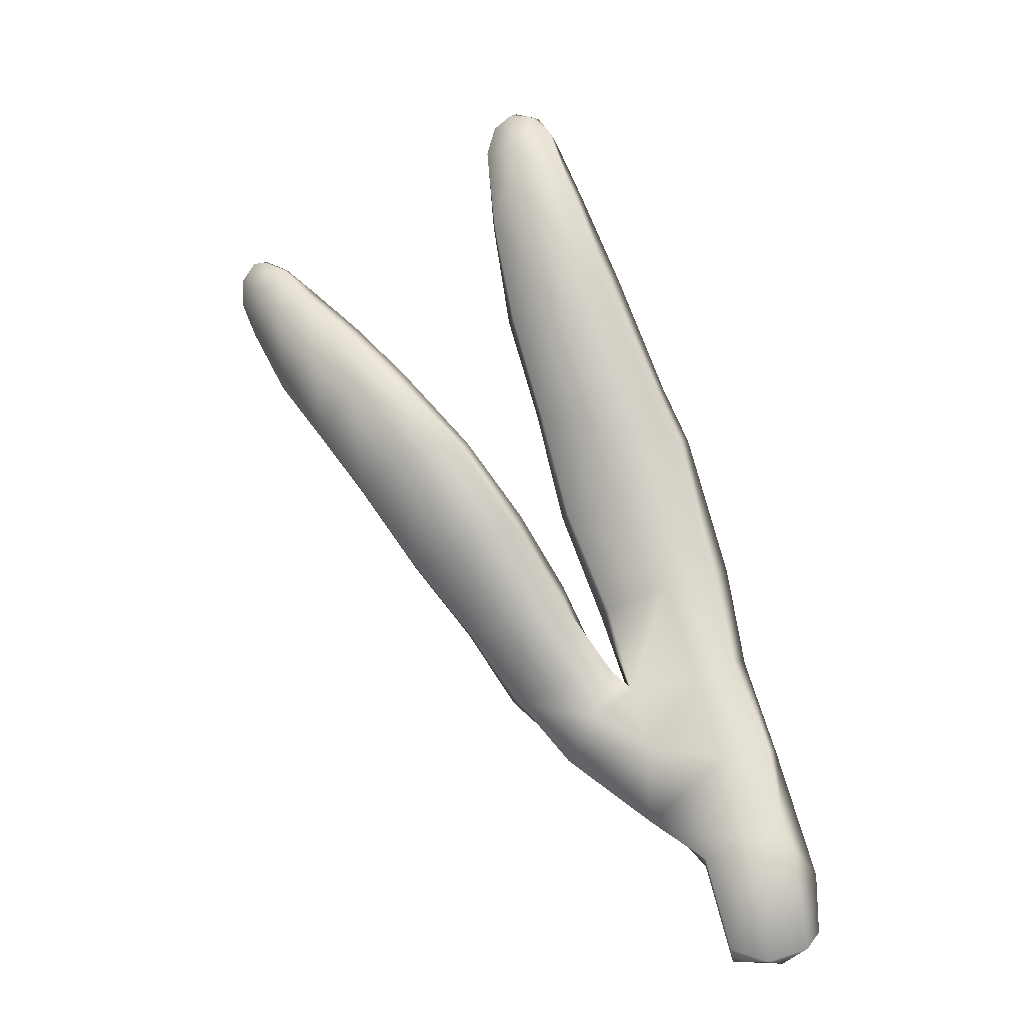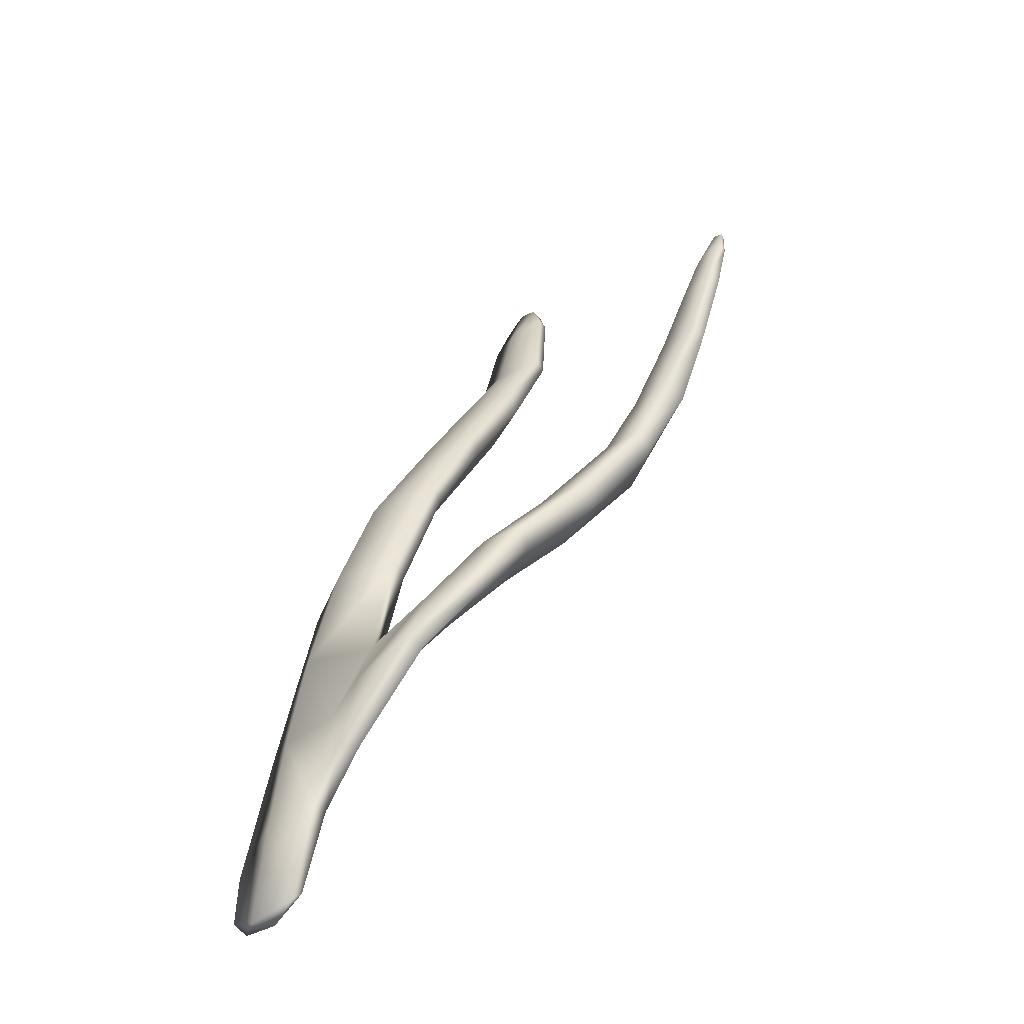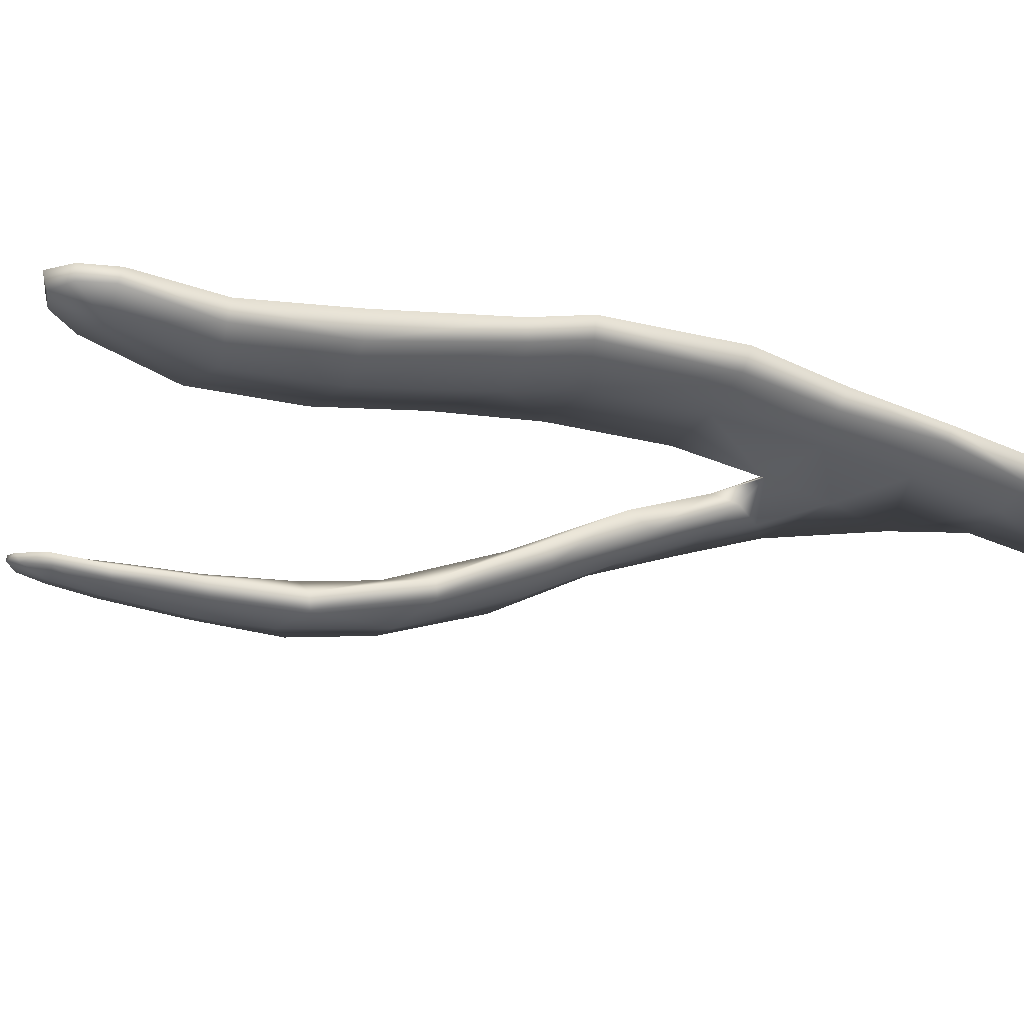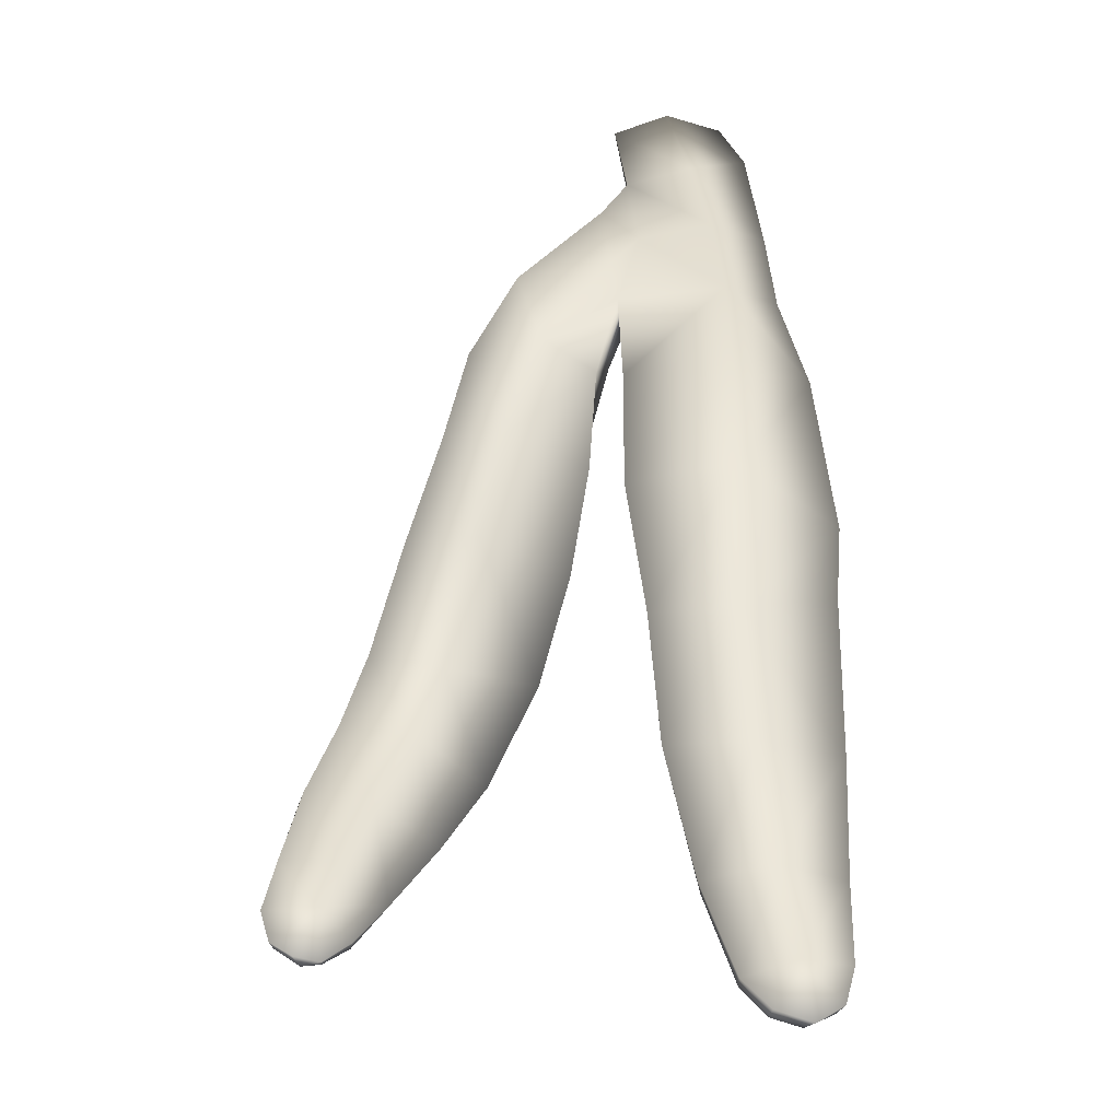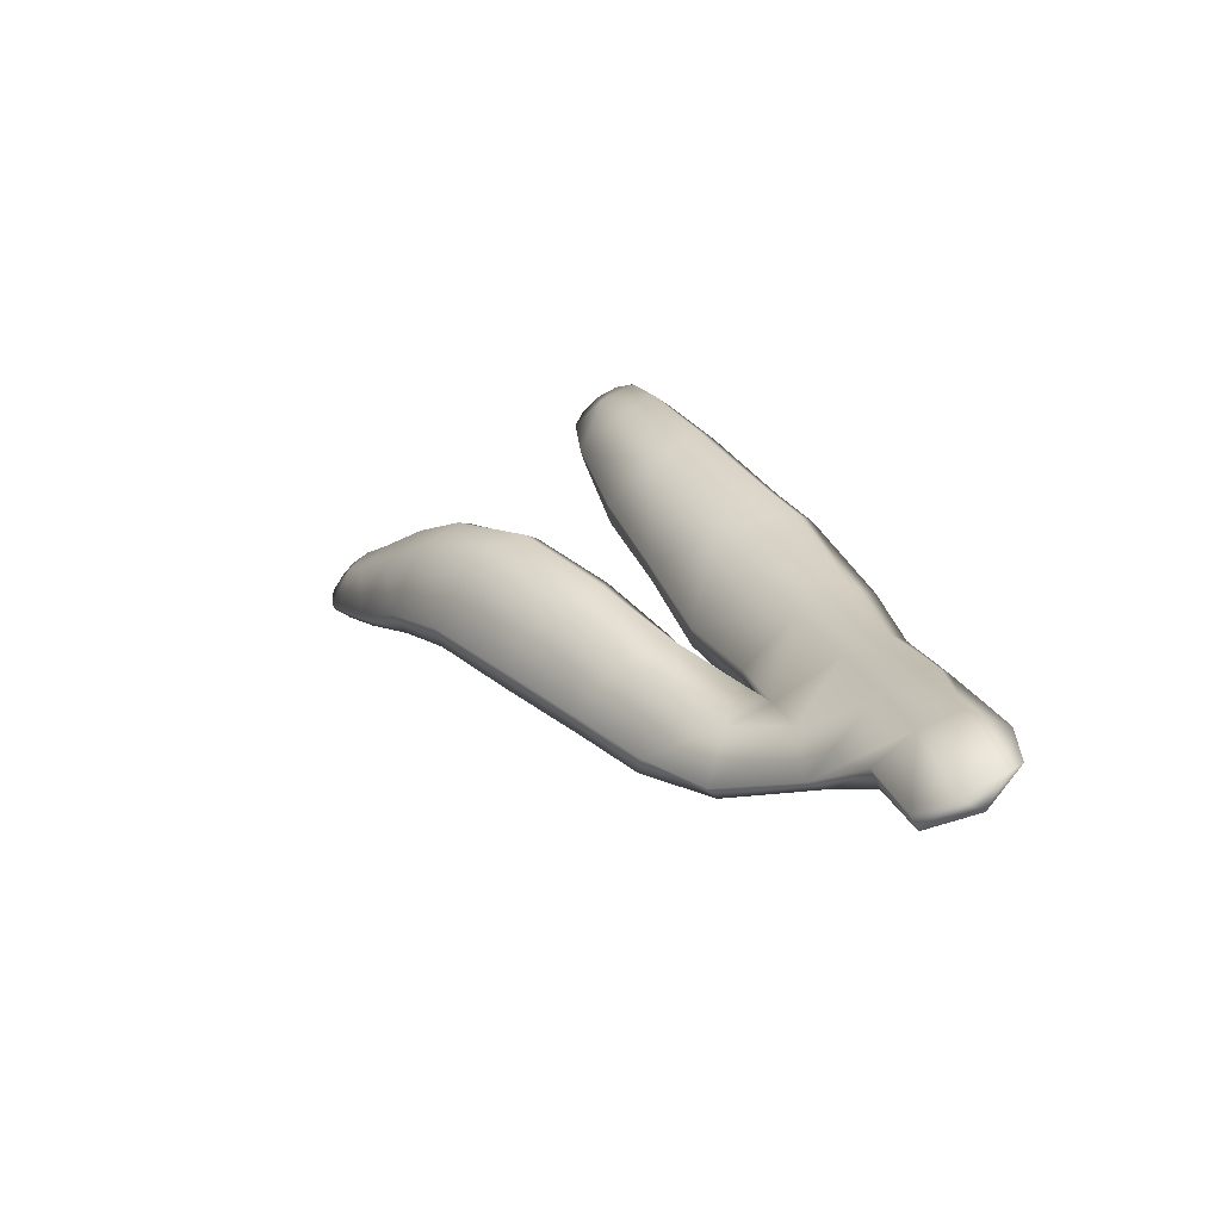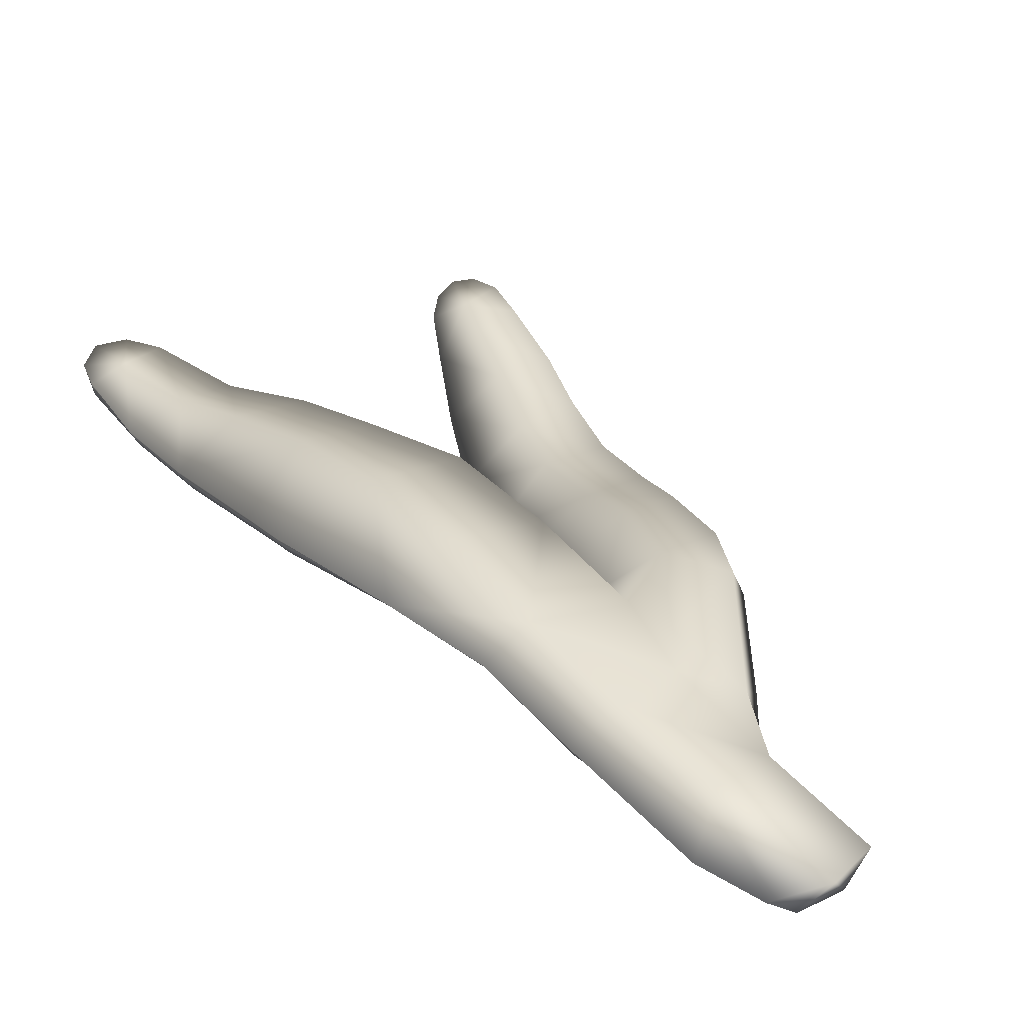
<metadata>
{"format":"obj","ext":"obj","renderer":"f3d","projection":"perspective","resolution":1024,"background":"white","views":[{"elev":-20.4,"azim":-170.5,"up":"+Y"},{"elev":-55.5,"azim":45.5,"up":"+Y"},{"elev":-35.8,"azim":-133.6,"up":"+Z"},{"elev":38.3,"azim":160.9,"up":"+Z"},{"elev":-65.3,"azim":-151.2,"up":"+Y"},{"elev":37.8,"azim":-52.3,"up":"+Z"}]}
</metadata>
<code>
g default
v -7.756 -2.536 -96.94
v -7.171 -2.509 -97.02
v -6.879 -1.342 -96.92
v -7.518 -1.267 -96.81
v -8.208 -1.501 -97
v -8.207 -2.188 -97.01
v -7.292 -0.09748 -96.74
v -7.793 0.04777 -96.94
v -6.574 -0.1907 -96.81
v -6.044 0.6668 -96.87
v -6.966 1.079 -96.67
v -7.453 1.207 -96.9
v -6.543 2.368 -96.66
v -7.274 2.428 -96.96
v -5.634 1.94 -96.82
v -5.158 3.281 -96.98
v -6.119 3.543 -96.79
v -6.859 4.115 -97.3
v -5.634 4.908 -97.23
v -6.584 4.748 -97.53
v -4.883 4.607 -97.33
v -4.576 5.794 -97.74
v -5.3 6.084 -97.65
v -6.059 6.202 -97.95
v -5.055 7.111 -98.02
v -5.621 7.324 -98.21
v -4.44 6.994 -98.14
v -4.364 8.077 -98.14
v -4.866 8.1 -98.08
v -5.274 8.216 -98.18
v -4.747 8.68 -98.16
v -5.054 8.556 -98.2
v -4.483 8.47 -98.14
v -7.854 -1.041 -97.13
v -8.068 -2.391 -97.11
v -7.7 0.0447 -97.1
v -7.291 1.221 -97.1
v -7.098 2.391 -97.16
v -6.757 4.05 -97.5
v -6.509 4.639 -97.71
v -5.946 6.106 -98.2
v -5.53 7.288 -98.41
v -5.229 8.235 -98.35
v -4.988 8.505 -98.33
v -4.692 8.581 -98.3
v -4.47 8.417 -98.27
v -4.375 8.036 -98.28
v -4.48 6.961 -98.32
v -4.681 5.69 -97.98
v -4.975 4.487 -97.55
v -5.261 3.242 -97.18
v -5.75 1.949 -97.06
v -6.041 0.8893 -97.08
v -6.867 0.9712 -97.17
v -6.501 2.202 -97.23
v -6.116 3.489 -97.41
v -5.817 4.226 -97.66
v -5.341 5.778 -98.18
v -5.065 6.991 -98.46
v -4.819 8.033 -98.41
v -6.41 -0.7963 -96.83
v -6.157 0.1386 -96.81
v -5.193 0.937 -96.95
v -5.222 0.1445 -96.77
v -5.626 1.248 -97.23
v -4.526 0.7855 -97.08
v -4 1.618 -97.37
v -4.587 1.79 -97.29
v -5.261 2.09 -97.67
v -4.033 2.597 -97.79
v -4.805 2.874 -98.22
v -3.395 2.394 -97.84
v -2.773 3.316 -98.25
v -3.353 3.636 -98.29
v -4.221 3.688 -98.72
v -2.909 4.312 -98.4
v -3.444 4.592 -98.92
v -2.287 4.074 -98.3
v -1.788 4.769 -98.3
v -2.319 5.041 -98.36
v -2.797 5.329 -98.77
v -1.864 5.69 -98.32
v -2.157 5.989 -98.62
v -1.353 5.573 -98.24
v -1.084 6.054 -98.25
v -1.536 6.132 -98.28
v -1.725 6.432 -98.47
v -1.206 6.561 -98.32
v -1.424 6.606 -98.41
v -1.063 6.385 -98.28
v -1.104 6.031 -98.34
v -1.096 6.38 -98.37
v -1.31 5.55 -98.4
v -1.742 4.729 -98.48
v -2.297 3.96 -98.61
v -2.839 3.233 -98.51
v -3.47 2.306 -98.13
v -4.107 1.502 -97.6
v -4.65 0.7065 -97.24
v -5.212 0.02552 -96.98
v -6.23 -0.7902 -97.01
v -6.892 -1.292 -97.12
v -7.157 -2.378 -97.12
v -7.608 -2.537 -97.14
v -7.413 -1.138 -97.19
v -7.154 -0.06522 -97.17
v -6.256 0.1222 -97.12
v -5.583 0.5297 -97.25
v -5.281 0.9514 -97.44
v -4.742 1.699 -97.85
v -4.24 2.48 -98.36
v -3.526 3.593 -98.92
v -2.783 4.468 -98.96
v -2.228 5.037 -98.82
v -1.713 5.761 -98.66
v -1.459 6.198 -98.56
v -1.257 6.587 -98.42
v -1.439 6.546 -98.5
v -1.724 6.368 -98.6
v -2.085 5.909 -98.71
v -2.731 5.217 -98.91
v -3.354 4.489 -99.04
v -4.151 3.587 -98.87
v -4.796 2.632 -98.32
v -5.307 1.785 -97.79
v -5.82 1.049 -97.37
g seaweed4 group5 kelp foliage2
f 1 2 4
f 4 2 3
f 1 4 6
f 6 4 5
f 7 8 4
f 4 8 5
f 4 3 7
f 7 3 9
f 7 9 11
f 11 9 10
f 7 11 8
f 8 11 12
f 13 14 11
f 11 14 12
f 10 15 11
f 11 15 13
f 15 16 13
f 13 16 17
f 13 17 14
f 14 17 18
f 17 19 18
f 18 19 20
f 16 21 17
f 17 21 19
f 21 22 19
f 19 22 23
f 23 24 19
f 19 24 20
f 23 25 24
f 24 25 26
f 22 27 23
f 23 27 25
f 27 28 25
f 25 28 29
f 25 29 26
f 26 29 30
f 31 32 29
f 29 32 30
f 28 33 29
f 29 33 31
f 34 35 5
f 5 35 6
f 5 8 34
f 34 8 36
f 8 12 36
f 36 12 37
f 12 14 37
f 37 14 38
f 14 18 38
f 38 18 39
f 18 20 39
f 39 20 40
f 24 41 20
f 20 41 40
f 24 26 41
f 41 26 42
f 26 30 42
f 42 30 43
f 30 32 43
f 43 32 44
f 32 31 44
f 44 31 45
f 31 33 45
f 45 33 46
f 33 28 46
f 46 28 47
f 28 27 47
f 47 27 48
f 27 22 48
f 48 22 49
f 22 21 49
f 49 21 50
f 21 16 50
f 50 16 51
f 16 15 51
f 51 15 52
f 10 53 15
f 15 53 52
f 52 53 55
f 55 53 54
f 54 37 55
f 55 37 38
f 39 56 38
f 38 56 55
f 56 51 55
f 55 51 52
f 40 57 39
f 39 57 56
f 56 57 51
f 51 57 50
f 41 58 40
f 40 58 57
f 57 58 50
f 50 58 49
f 49 58 48
f 48 58 59
f 58 41 59
f 59 41 42
f 43 60 42
f 42 60 59
f 59 60 48
f 48 60 47
f 47 60 46
f 46 60 45
f 43 44 60
f 60 44 45
f 3 61 9
f 9 61 62
f 61 64 62
f 9 62 10
f 62 63 10
f 10 63 65
f 62 64 63
f 63 64 66
f 63 66 68
f 68 66 67
f 63 68 65
f 65 68 69
f 68 70 69
f 69 70 71
f 68 67 70
f 70 67 72
f 70 72 74
f 74 72 73
f 74 75 70
f 70 75 71
f 76 77 74
f 74 77 75
f 74 73 76
f 76 73 78
f 76 78 80
f 80 78 79
f 80 81 76
f 76 81 77
f 82 83 80
f 80 83 81
f 80 79 82
f 82 79 84
f 82 84 86
f 86 84 85
f 82 86 83
f 83 86 87
f 88 89 86
f 86 89 87
f 85 90 86
f 86 90 88
f 91 92 85
f 85 92 90
f 85 84 91
f 91 84 93
f 84 79 93
f 93 79 94
f 79 78 94
f 94 78 95
f 78 73 95
f 95 73 96
f 73 72 96
f 96 72 97
f 72 67 97
f 97 67 98
f 67 66 98
f 98 66 99
f 66 64 99
f 99 64 100
f 61 101 64
f 64 101 100
f 3 102 61
f 61 102 101
f 2 103 3
f 3 103 102
f 102 103 105
f 105 103 104
f 104 35 105
f 105 35 34
f 36 106 34
f 34 106 105
f 37 54 36
f 36 54 106
f 102 105 101
f 101 105 106
f 101 106 107
f 107 106 54
f 54 53 107
f 101 107 100
f 100 107 108
f 100 108 99
f 99 108 109
f 109 110 99
f 99 110 98
f 110 111 98
f 98 111 97
f 111 112 97
f 97 112 96
f 112 113 96
f 96 113 95
f 113 114 95
f 95 114 94
f 114 115 94
f 94 115 93
f 115 116 93
f 93 116 91
f 91 116 92
f 92 116 117
f 117 88 92
f 92 88 90
f 88 117 89
f 89 117 118
f 89 118 87
f 87 118 119
f 87 119 83
f 83 119 120
f 83 120 81
f 81 120 121
f 81 121 77
f 77 121 122
f 77 122 75
f 75 122 123
f 75 123 71
f 71 123 124
f 71 124 69
f 69 124 125
f 69 125 65
f 65 125 126
f 126 53 65
f 65 53 10
f 107 53 108
f 108 53 126
f 108 126 109
f 126 125 109
f 109 125 110
f 125 124 110
f 110 124 111
f 124 123 111
f 111 123 112
f 123 122 112
f 112 122 113
f 122 121 113
f 113 121 114
f 121 120 114
f 114 120 115
f 120 119 115
f 115 119 116
f 119 118 116
f 116 118 117
f 6 35 1
f 1 35 104
f 103 2 104
f 104 2 1

</code>
